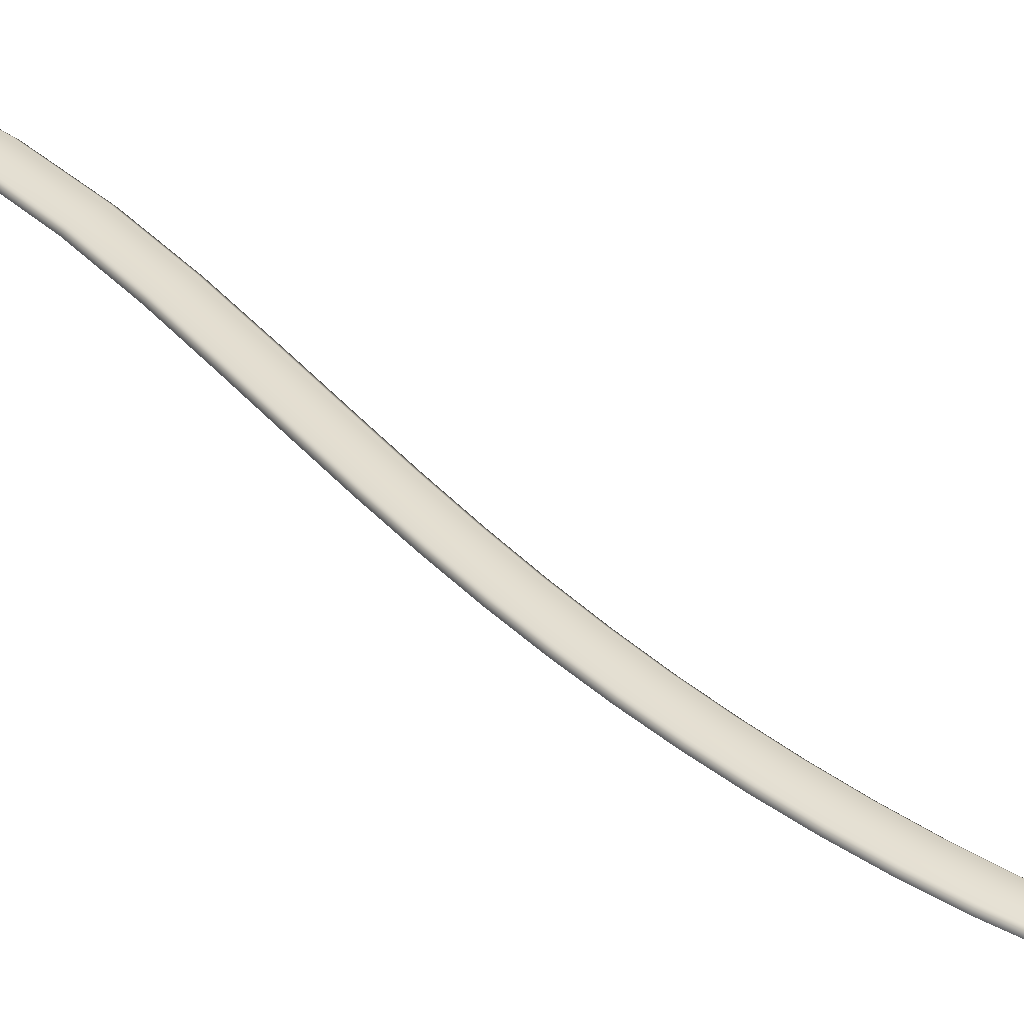
<metadata>
{"format":"obj","ext":"obj","renderer":"f3d","projection":"perspective","resolution":1024,"background":"white","views":[{"elev":35.9,"azim":120.9,"up":"+Y"}]}
</metadata>
<code>
g default
v -304.6 -217.4 1.558e+04
v 466.2 -217.4 1.558e+04
v -304.6 217.4 1.558e+04
v 466.2 217.4 1.558e+04
v -69.77 59.98 1.514e+04
v 256.2 59.98 1.515e+04
v -69.77 -59.98 1.514e+04
v 256.2 -59.98 1.515e+04
v 36.55 37.5 1.383e+04
v 18.03 37.5 1.229e+04
v -225 37.5 1.096e+04
v -648 37.5 9806
v -1108 37.5 8607
v -1427 37.5 7266
v -1419 37.5 5854
v -1032 37.5 4478
v -473.4 37.5 3242
v 35.74 37.5 2196
v 440.2 37.5 1294
v 758.6 37.5 459.7
v 1007 37.5 -349.3
v 1189 37.5 -1148
v 1292 37.5 -1940
v 1284 37.5 -2724
v 1147 37.5 -3509
v 910.2 37.5 -4323
v 616.8 37.5 -5186
v 329.9 37.5 -6085
v 112.7 37.5 -7006
v -18.04 37.5 -8012
v -88.72 37.5 -9219
v -115.1 37.5 -1.063e+04
v -128.2 53.95 -1.191e+04
v 298.6 37.5 1.384e+04
v 279.9 37.5 1.229e+04
v 31.86 37.5 1.091e+04
v -402.2 37.5 9716
v -863.5 37.5 8513
v -1173 37.5 7205
v -1159 37.5 5856
v -781.5 37.5 4550
v -234.8 37.5 3351
v 271.8 37.5 2311
v 679.8 37.5 1401
v 1004 37.5 553
v 1258 37.5 -272.5
v 1445 37.5 -1090
v 1552 37.5 -1906
v 1546 37.5 -2726
v 1406 37.5 -3552
v 1162 37.5 -4396
v 865.3 37.5 -5271
v 579.9 37.5 -6165
v 367.9 37.5 -7066
v 241.9 37.5 -8046
v 173.2 37.5 -9235
v 147.3 37.5 -1.064e+04
v 198.6 53.95 -1.191e+04
v 298.6 -37.5 1.384e+04
v 279.9 -37.5 1.229e+04
v 31.86 -37.5 1.091e+04
v -402.2 -37.5 9716
v -863.5 -37.5 8513
v -1173 -37.5 7205
v -1159 -37.5 5856
v -781.5 -37.5 4550
v -234.8 -37.5 3351
v 271.8 -37.5 2311
v 679.8 -37.5 1401
v 1004 -37.5 553
v 1258 -37.5 -272.5
v 1445 -37.5 -1090
v 1552 -37.5 -1906
v 1546 -37.5 -2726
v 1406 -37.5 -3552
v 1162 -37.5 -4396
v 865.3 -37.5 -5271
v 579.9 -37.5 -6165
v 367.9 -37.5 -7066
v 241.9 -37.5 -8046
v 173.2 -37.5 -9235
v 147.3 -37.5 -1.064e+04
v 198.6 -53.95 -1.191e+04
v 36.55 -37.5 1.383e+04
v 18.03 -37.5 1.229e+04
v -225 -37.5 1.096e+04
v -648 -37.5 9806
v -1108 -37.5 8607
v -1427 -37.5 7266
v -1419 -37.5 5854
v -1032 -37.5 4478
v -473.4 -37.5 3242
v 35.74 -37.5 2196
v 440.2 -37.5 1294
v 758.6 -37.5 459.7
v 1007 -37.5 -349.3
v 1189 -37.5 -1148
v 1292 -37.5 -1940
v 1284 -37.5 -2724
v 1147 -37.5 -3509
v 910.2 -37.5 -4323
v 616.8 -37.5 -5186
v 329.9 -37.5 -6085
v 112.7 -37.5 -7006
v -18.04 -37.5 -8012
v -88.72 -37.5 -9219
v -115.1 -37.5 -1.063e+04
v -128.2 -53.95 -1.191e+04
v -349.5 169.1 -1.222e+04
v 427.6 169.1 -1.219e+04
v 427.6 -169.1 -1.219e+04
v -349.5 -169.1 -1.222e+04
v -177.5 -127.4 1.543e+04
v 93.21 -79.98 1.514e+04
v 80.84 -289.8 1.558e+04
v 339.2 -127.4 1.543e+04
v 594.7 0 1.558e+04
v 310.5 0 1.515e+04
v -124.1 0 1.514e+04
v -433 0 1.558e+04
v -0.7561 37.5 1.457e+04
v 167.6 50 1.383e+04
v 261.4 37.5 1.458e+04
v 49.15 37.5 1.305e+04
v 149 50 1.229e+04
v 311.3 37.5 1.306e+04
v -75.84 37.5 1.159e+04
v -96.57 50 1.093e+04
v 184.4 37.5 1.157e+04
v -422 37.5 1.037e+04
v -525.1 50 9761
v -170.9 37.5 1.03e+04
v -884.2 37.5 9222
v -985.8 50 8560
v -640.5 37.5 9124
v -1298 37.5 7951
v -1300 50 7235
v -1049 37.5 7870
v -1470 37.5 6562
v -1289 50 5855
v -1212 37.5 6530
v -1263 37.5 5155
v -906.9 50 4514
v -1006 37.5 5194
v -758.9 37.5 3838
v -354.1 50 3296
v -514.8 37.5 3933
v -207 37.5 2697
v 153.8 50 2253
v 29.19 37.5 2811
v 250.3 37.5 1732
v 560 50 1347
v 487.6 37.5 1844
v 609 37.5 871.4
v 881.2 50 506.4
v 851.3 37.5 972.1
v 891 37.5 53.26
v 1132 50 -310.9
v 1139 37.5 138.6
v 1107 37.5 -749.6
v 1317 50 -1119
v 1360 37.5 -681.5
v 1253 37.5 -1545
v 1422 50 -1923
v 1511 37.5 -1498
v 1304 37.5 -2333
v 1415 50 -2725
v 1565 37.5 -2316
v 1230 37.5 -3114
v 1277 50 -3531
v 1491 37.5 -3138
v 1039 37.5 -3911
v 1036 50 -4360
v 1294 37.5 -3971
v 766.8 37.5 -4749
v 741.1 50 -5228
v 1017 37.5 -4830
v 468.2 37.5 -5632
v 454.9 50 -6125
v 716.9 37.5 -5717
v 210.7 37.5 -6540
v 240.3 50 -7036
v 463.1 37.5 -6611
v 37.9 37.5 -7491
v 111.9 50 -8029
v 295.7 37.5 -7538
v -59.47 37.5 -8587
v 42.24 50 -9227
v 201.8 37.5 -8611
v -108.1 37.5 -9910
v 16.1 50 -1.063e+04
v 154.2 37.5 -9920
v -107.3 37.5 -1.135e+04
v 35.24 71.94 -1.191e+04
v 155.1 37.5 -1.135e+04
v 342.3 0 1.384e+04
v 261.4 -37.5 1.458e+04
v 323.5 0 1.229e+04
v 311.3 -37.5 1.306e+04
v 74.67 0 1.09e+04
v 184.4 -37.5 1.157e+04
v -361.2 0 9701
v -170.9 -37.5 1.03e+04
v -822.7 0 8497
v -640.5 -37.5 9124
v -1130 0 7195
v -1049 -37.5 7870
v -1115 0 5857
v -1212 -37.5 6530
v -739.7 0 4562
v -1006 -37.5 5194
v -195 0 3369
v -514.8 -37.5 3933
v 311.1 0 2330
v 29.19 -37.5 2811
v 719.8 0 1419
v 487.6 -37.5 1844
v 1045 0 568.6
v 851.3 -37.5 972.1
v 1299 0 -259.7
v 1139 -37.5 138.6
v 1488 0 -1080
v 1360 -37.5 -681.5
v 1596 0 -1901
v 1511 -37.5 -1498
v 1589 0 -2727
v 1565 -37.5 -2316
v 1449 0 -3560
v 1491 -37.5 -3138
v 1204 0 -4408
v 1294 -37.5 -3971
v 906.7 0 -5285
v 1017 -37.5 -4830
v 621.5 0 -6178
v 716.9 -37.5 -5717
v 410.4 0 -7076
v 463.1 -37.5 -6611
v 285.3 0 -8052
v 295.7 -37.5 -7538
v 216.9 0 -9238
v 201.8 -37.5 -8611
v 191 0 -1.064e+04
v 154.2 -37.5 -9920
v 253.1 0 -1.191e+04
v 155.1 -37.5 -1.135e+04
v 167.6 -50 1.383e+04
v -0.7561 -37.5 1.457e+04
v 149 -50 1.229e+04
v 49.15 -37.5 1.305e+04
v -96.57 -50 1.093e+04
v -75.84 -37.5 1.159e+04
v -525.1 -50 9761
v -422 -37.5 1.037e+04
v -985.8 -50 8560
v -884.2 -37.5 9222
v -1300 -50 7235
v -1298 -37.5 7951
v -1289 -50 5855
v -1470 -37.5 6562
v -906.9 -50 4514
v -1263 -37.5 5155
v -354.1 -50 3296
v -758.9 -37.5 3838
v 153.8 -50 2253
v -207 -37.5 2697
v 560 -50 1347
v 250.3 -37.5 1732
v 881.2 -50 506.4
v 609 -37.5 871.4
v 1132 -50 -310.9
v 891 -37.5 53.26
v 1317 -50 -1119
v 1107 -37.5 -749.6
v 1422 -50 -1923
v 1253 -37.5 -1545
v 1415 -50 -2725
v 1304 -37.5 -2333
v 1277 -50 -3531
v 1230 -37.5 -3114
v 1036 -50 -4360
v 1039 -37.5 -3911
v 741.1 -50 -5228
v 766.8 -37.5 -4749
v 454.9 -50 -6125
v 468.2 -37.5 -5632
v 240.3 -50 -7036
v 210.7 -37.5 -6540
v 111.9 -50 -8029
v 37.9 -37.5 -7491
v 42.24 -50 -9227
v -59.47 -37.5 -8587
v 16.1 -50 -1.063e+04
v -108.1 -37.5 -9910
v 35.24 -71.94 -1.191e+04
v -107.3 -37.5 -1.135e+04
v -7.122 0 1.382e+04
v -25.61 0 1.229e+04
v -267.8 0 1.097e+04
v -689 0 9822
v -1149 0 8623
v -1469 0 7276
v -1462 0 5854
v -1074 0 4467
v -513.1 0 3224
v -3.603 0 2177
v 400.3 0 1276
v 717.8 0 444.1
v 964.9 0 -362.1
v 1147 0 -1158
v 1249 0 -1946
v 1240 0 -2723
v 1104 0 -3501
v 868.2 0 -4311
v 575.4 0 -5172
v 288.2 0 -6071
v 70.17 0 -6996
v -61.37 0 -8006
v -132.4 0 -9216
v -158.8 0 -1.063e+04
v -182.6 0 -1.192e+04
v 298.9 103.3 -1.213e+04
v -220.9 103.3 -1.215e+04
v 39.02 225.5 -1.221e+04
v 298.9 -103.3 -1.213e+04
v 557.1 0 -1.219e+04
v -220.9 -103.3 -1.215e+04
v 39.02 -225.5 -1.221e+04
v -479 0 -1.223e+04
v -177.5 127.4 1.543e+04
v 80.84 289.8 1.558e+04
v 93.21 79.98 1.514e+04
v 339.2 127.4 1.543e+04
v 80.84 169.9 1.543e+04
v 80.84 -169.9 1.543e+04
v 425.3 0 1.543e+04
v -263.6 0 1.543e+04
v 130.3 50 1.457e+04
v 180.2 50 1.306e+04
v 54.3 50 1.158e+04
v -296.5 50 1.034e+04
v -762.4 50 9173
v -1173 50 7911
v -1341 50 6546
v -1134 50 5174
v -636.8 50 3886
v -88.89 50 2754
v 369 50 1788
v 730.2 50 921.8
v 1015 50 95.93
v 1233 50 -715.5
v 1382 50 -1521
v 1434 50 -2324
v 1361 50 -3126
v 1166 50 -3941
v 891.7 50 -4789
v 592.5 50 -5675
v 336.9 50 -6576
v 166.8 50 -7514
v 71.15 50 -8599
v 23.05 50 -9915
v 23.88 50 -1.135e+04
v 305.1 0 1.458e+04
v 355 0 1.306e+04
v 227.8 0 1.157e+04
v -129 0 1.029e+04
v -599.9 0 9108
v -1007 0 7856
v -1169 0 6525
v -962.9 0 5200
v -474.1 0 3949
v 68.56 0 2830
v 527.2 0 1862
v 891.7 0 988.9
v 1180 0 152.8
v 1402 0 -670.2
v 1554 0 -1490
v 1609 0 -2313
v 1534 0 -3142
v 1336 0 -3981
v 1058 0 -4843
v 758.3 0 -5731
v 505.1 0 -6623
v 338.7 0 -7546
v 245.3 0 -8615
v 197.9 0 -9921
v 198.8 0 -1.135e+04
v 130.3 -50 1.457e+04
v 180.2 -50 1.306e+04
v 54.3 -50 1.158e+04
v -296.5 -50 1.034e+04
v -762.4 -50 9173
v -1173 -50 7911
v -1341 -50 6546
v -1134 -50 5174
v -636.8 -50 3886
v -88.89 -50 2754
v 369 -50 1788
v 730.2 -50 921.8
v 1015 -50 95.93
v 1233 -50 -715.5
v 1382 -50 -1521
v 1434 -50 -2324
v 1361 -50 -3126
v 1166 -50 -3941
v 891.7 -50 -4789
v 592.5 -50 -5675
v 336.9 -50 -6576
v 166.8 -50 -7514
v 71.15 -50 -8599
v 23.05 -50 -9915
v 23.88 -50 -1.135e+04
v -44.45 0 1.457e+04
v 5.456 0 1.305e+04
v -119.2 0 1.16e+04
v -463.9 0 1.039e+04
v -924.9 0 9238
v -1339 0 7965
v -1513 0 6568
v -1305 0 5149
v -799.6 0 3822
v -246.3 0 2678
v 210.7 0 1713
v 568.6 0 854.6
v 849.6 0 39.04
v 1064 0 -760.9
v 1210 0 -1553
v 1260 0 -2336
v 1187 0 -3110
v 996.4 0 -3901
v 725.2 0 -4736
v 426.7 0 -5618
v 168.6 0 -6528
v -5.069 0 -7483
v -103 0 -8583
v -151.8 0 -9908
v -151.1 0 -1.135e+04
v 39.02 137.8 -1.214e+04
v 385.5 0 -1.213e+04
v 39.02 -137.8 -1.214e+04
v -307.5 0 -1.215e+04
g pCube6
f 3 329 333 330
f 329 5 331 333
f 333 331 6 332
f 330 333 332 4
f 7 113 334 114
f 113 1 115 334
f 334 115 2 116
f 114 334 116 8
f 2 117 335 116
f 117 4 332 335
f 335 332 6 118
f 116 335 118 8
f 7 119 336 113
f 119 5 329 336
f 336 329 3 120
f 113 336 120 1
f 5 121 337 331
f 121 9 122 337
f 337 122 34 123
f 331 337 123 6
f 9 124 338 122
f 124 10 125 338
f 338 125 35 126
f 122 338 126 34
f 10 127 339 125
f 127 11 128 339
f 339 128 36 129
f 125 339 129 35
f 11 130 340 128
f 130 12 131 340
f 340 131 37 132
f 128 340 132 36
f 12 133 341 131
f 133 13 134 341
f 341 134 38 135
f 131 341 135 37
f 13 136 342 134
f 136 14 137 342
f 342 137 39 138
f 134 342 138 38
f 14 139 343 137
f 139 15 140 343
f 343 140 40 141
f 137 343 141 39
f 15 142 344 140
f 142 16 143 344
f 344 143 41 144
f 140 344 144 40
f 16 145 345 143
f 145 17 146 345
f 345 146 42 147
f 143 345 147 41
f 17 148 346 146
f 148 18 149 346
f 346 149 43 150
f 146 346 150 42
f 18 151 347 149
f 151 19 152 347
f 347 152 44 153
f 149 347 153 43
f 19 154 348 152
f 154 20 155 348
f 348 155 45 156
f 152 348 156 44
f 20 157 349 155
f 157 21 158 349
f 349 158 46 159
f 155 349 159 45
f 21 160 350 158
f 160 22 161 350
f 350 161 47 162
f 158 350 162 46
f 22 163 351 161
f 163 23 164 351
f 351 164 48 165
f 161 351 165 47
f 23 166 352 164
f 166 24 167 352
f 352 167 49 168
f 164 352 168 48
f 24 169 353 167
f 169 25 170 353
f 353 170 50 171
f 167 353 171 49
f 25 172 354 170
f 172 26 173 354
f 354 173 51 174
f 170 354 174 50
f 26 175 355 173
f 175 27 176 355
f 355 176 52 177
f 173 355 177 51
f 27 178 356 176
f 178 28 179 356
f 356 179 53 180
f 176 356 180 52
f 28 181 357 179
f 181 29 182 357
f 357 182 54 183
f 179 357 183 53
f 29 184 358 182
f 184 30 185 358
f 358 185 55 186
f 182 358 186 54
f 30 187 359 185
f 187 31 188 359
f 359 188 56 189
f 185 359 189 55
f 31 190 360 188
f 190 32 191 360
f 360 191 57 192
f 188 360 192 56
f 32 193 361 191
f 193 33 194 361
f 361 194 58 195
f 191 361 195 57
f 6 123 362 118
f 123 34 196 362
f 362 196 59 197
f 118 362 197 8
f 34 126 363 196
f 126 35 198 363
f 363 198 60 199
f 196 363 199 59
f 35 129 364 198
f 129 36 200 364
f 364 200 61 201
f 198 364 201 60
f 36 132 365 200
f 132 37 202 365
f 365 202 62 203
f 200 365 203 61
f 37 135 366 202
f 135 38 204 366
f 366 204 63 205
f 202 366 205 62
f 38 138 367 204
f 138 39 206 367
f 367 206 64 207
f 204 367 207 63
f 39 141 368 206
f 141 40 208 368
f 368 208 65 209
f 206 368 209 64
f 40 144 369 208
f 144 41 210 369
f 369 210 66 211
f 208 369 211 65
f 41 147 370 210
f 147 42 212 370
f 370 212 67 213
f 210 370 213 66
f 42 150 371 212
f 150 43 214 371
f 371 214 68 215
f 212 371 215 67
f 43 153 372 214
f 153 44 216 372
f 372 216 69 217
f 214 372 217 68
f 44 156 373 216
f 156 45 218 373
f 373 218 70 219
f 216 373 219 69
f 45 159 374 218
f 159 46 220 374
f 374 220 71 221
f 218 374 221 70
f 46 162 375 220
f 162 47 222 375
f 375 222 72 223
f 220 375 223 71
f 47 165 376 222
f 165 48 224 376
f 376 224 73 225
f 222 376 225 72
f 48 168 377 224
f 168 49 226 377
f 377 226 74 227
f 224 377 227 73
f 49 171 378 226
f 171 50 228 378
f 378 228 75 229
f 226 378 229 74
f 50 174 379 228
f 174 51 230 379
f 379 230 76 231
f 228 379 231 75
f 51 177 380 230
f 177 52 232 380
f 380 232 77 233
f 230 380 233 76
f 52 180 381 232
f 180 53 234 381
f 381 234 78 235
f 232 381 235 77
f 53 183 382 234
f 183 54 236 382
f 382 236 79 237
f 234 382 237 78
f 54 186 383 236
f 186 55 238 383
f 383 238 80 239
f 236 383 239 79
f 55 189 384 238
f 189 56 240 384
f 384 240 81 241
f 238 384 241 80
f 56 192 385 240
f 192 57 242 385
f 385 242 82 243
f 240 385 243 81
f 57 195 386 242
f 195 58 244 386
f 386 244 83 245
f 242 386 245 82
f 8 197 387 114
f 197 59 246 387
f 387 246 84 247
f 114 387 247 7
f 59 199 388 246
f 199 60 248 388
f 388 248 85 249
f 246 388 249 84
f 60 201 389 248
f 201 61 250 389
f 389 250 86 251
f 248 389 251 85
f 61 203 390 250
f 203 62 252 390
f 390 252 87 253
f 250 390 253 86
f 62 205 391 252
f 205 63 254 391
f 391 254 88 255
f 252 391 255 87
f 63 207 392 254
f 207 64 256 392
f 392 256 89 257
f 254 392 257 88
f 64 209 393 256
f 209 65 258 393
f 393 258 90 259
f 256 393 259 89
f 65 211 394 258
f 211 66 260 394
f 394 260 91 261
f 258 394 261 90
f 66 213 395 260
f 213 67 262 395
f 395 262 92 263
f 260 395 263 91
f 67 215 396 262
f 215 68 264 396
f 396 264 93 265
f 262 396 265 92
f 68 217 397 264
f 217 69 266 397
f 397 266 94 267
f 264 397 267 93
f 69 219 398 266
f 219 70 268 398
f 398 268 95 269
f 266 398 269 94
f 70 221 399 268
f 221 71 270 399
f 399 270 96 271
f 268 399 271 95
f 71 223 400 270
f 223 72 272 400
f 400 272 97 273
f 270 400 273 96
f 72 225 401 272
f 225 73 274 401
f 401 274 98 275
f 272 401 275 97
f 73 227 402 274
f 227 74 276 402
f 402 276 99 277
f 274 402 277 98
f 74 229 403 276
f 229 75 278 403
f 403 278 100 279
f 276 403 279 99
f 75 231 404 278
f 231 76 280 404
f 404 280 101 281
f 278 404 281 100
f 76 233 405 280
f 233 77 282 405
f 405 282 102 283
f 280 405 283 101
f 77 235 406 282
f 235 78 284 406
f 406 284 103 285
f 282 406 285 102
f 78 237 407 284
f 237 79 286 407
f 407 286 104 287
f 284 407 287 103
f 79 239 408 286
f 239 80 288 408
f 408 288 105 289
f 286 408 289 104
f 80 241 409 288
f 241 81 290 409
f 409 290 106 291
f 288 409 291 105
f 81 243 410 290
f 243 82 292 410
f 410 292 107 293
f 290 410 293 106
f 82 245 411 292
f 245 83 294 411
f 411 294 108 295
f 292 411 295 107
f 7 247 412 119
f 247 84 296 412
f 412 296 9 121
f 119 412 121 5
f 84 249 413 296
f 249 85 297 413
f 413 297 10 124
f 296 413 124 9
f 85 251 414 297
f 251 86 298 414
f 414 298 11 127
f 297 414 127 10
f 86 253 415 298
f 253 87 299 415
f 415 299 12 130
f 298 415 130 11
f 87 255 416 299
f 255 88 300 416
f 416 300 13 133
f 299 416 133 12
f 88 257 417 300
f 257 89 301 417
f 417 301 14 136
f 300 417 136 13
f 89 259 418 301
f 259 90 302 418
f 418 302 15 139
f 301 418 139 14
f 90 261 419 302
f 261 91 303 419
f 419 303 16 142
f 302 419 142 15
f 91 263 420 303
f 263 92 304 420
f 420 304 17 145
f 303 420 145 16
f 92 265 421 304
f 265 93 305 421
f 421 305 18 148
f 304 421 148 17
f 93 267 422 305
f 267 94 306 422
f 422 306 19 151
f 305 422 151 18
f 94 269 423 306
f 269 95 307 423
f 423 307 20 154
f 306 423 154 19
f 95 271 424 307
f 271 96 308 424
f 424 308 21 157
f 307 424 157 20
f 96 273 425 308
f 273 97 309 425
f 425 309 22 160
f 308 425 160 21
f 97 275 426 309
f 275 98 310 426
f 426 310 23 163
f 309 426 163 22
f 98 277 427 310
f 277 99 311 427
f 427 311 24 166
f 310 427 166 23
f 99 279 428 311
f 279 100 312 428
f 428 312 25 169
f 311 428 169 24
f 100 281 429 312
f 281 101 313 429
f 429 313 26 172
f 312 429 172 25
f 101 283 430 313
f 283 102 314 430
f 430 314 27 175
f 313 430 175 26
f 102 285 431 314
f 285 103 315 431
f 431 315 28 178
f 314 431 178 27
f 103 287 432 315
f 287 104 316 432
f 432 316 29 181
f 315 432 181 28
f 104 289 433 316
f 289 105 317 433
f 433 317 30 184
f 316 433 184 29
f 105 291 434 317
f 291 106 318 434
f 434 318 31 187
f 317 434 187 30
f 106 293 435 318
f 293 107 319 435
f 435 319 32 190
f 318 435 190 31
f 107 295 436 319
f 295 108 320 436
f 436 320 33 193
f 319 436 193 32
f 58 194 437 321
f 194 33 322 437
f 437 322 109 323
f 321 437 323 110
f 83 244 438 324
f 244 58 321 438
f 438 321 110 325
f 324 438 325 111
f 108 294 439 326
f 294 83 324 439
f 439 324 111 327
f 326 439 327 112
f 33 320 440 322
f 320 108 326 440
f 440 326 112 328
f 322 440 328 109

</code>
